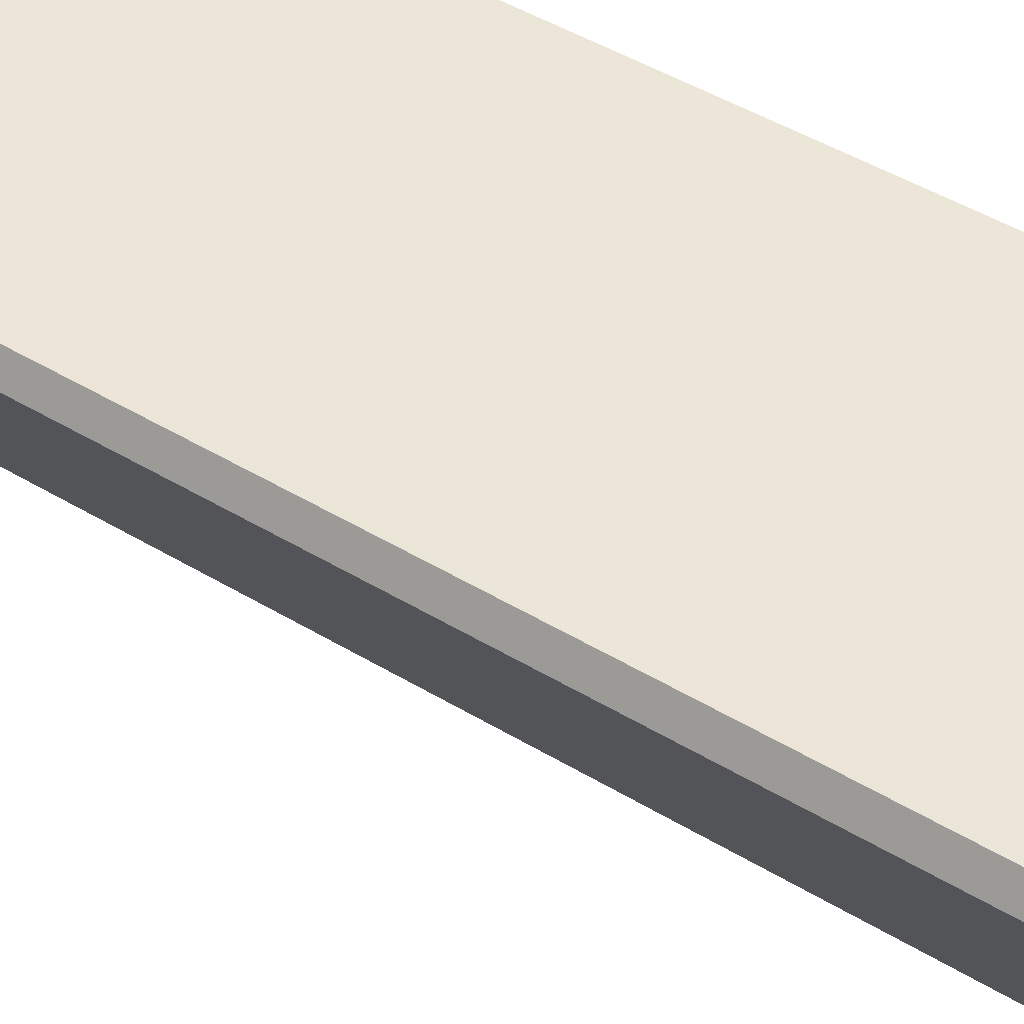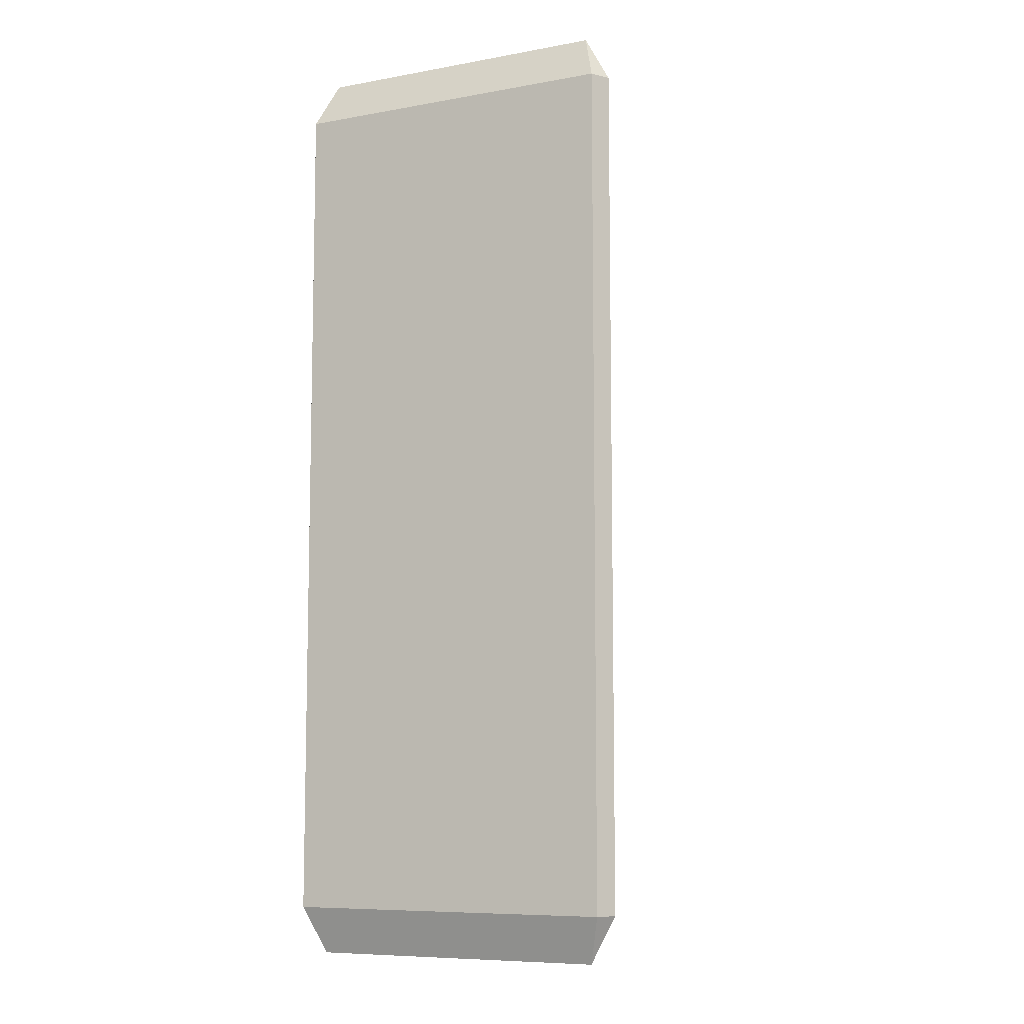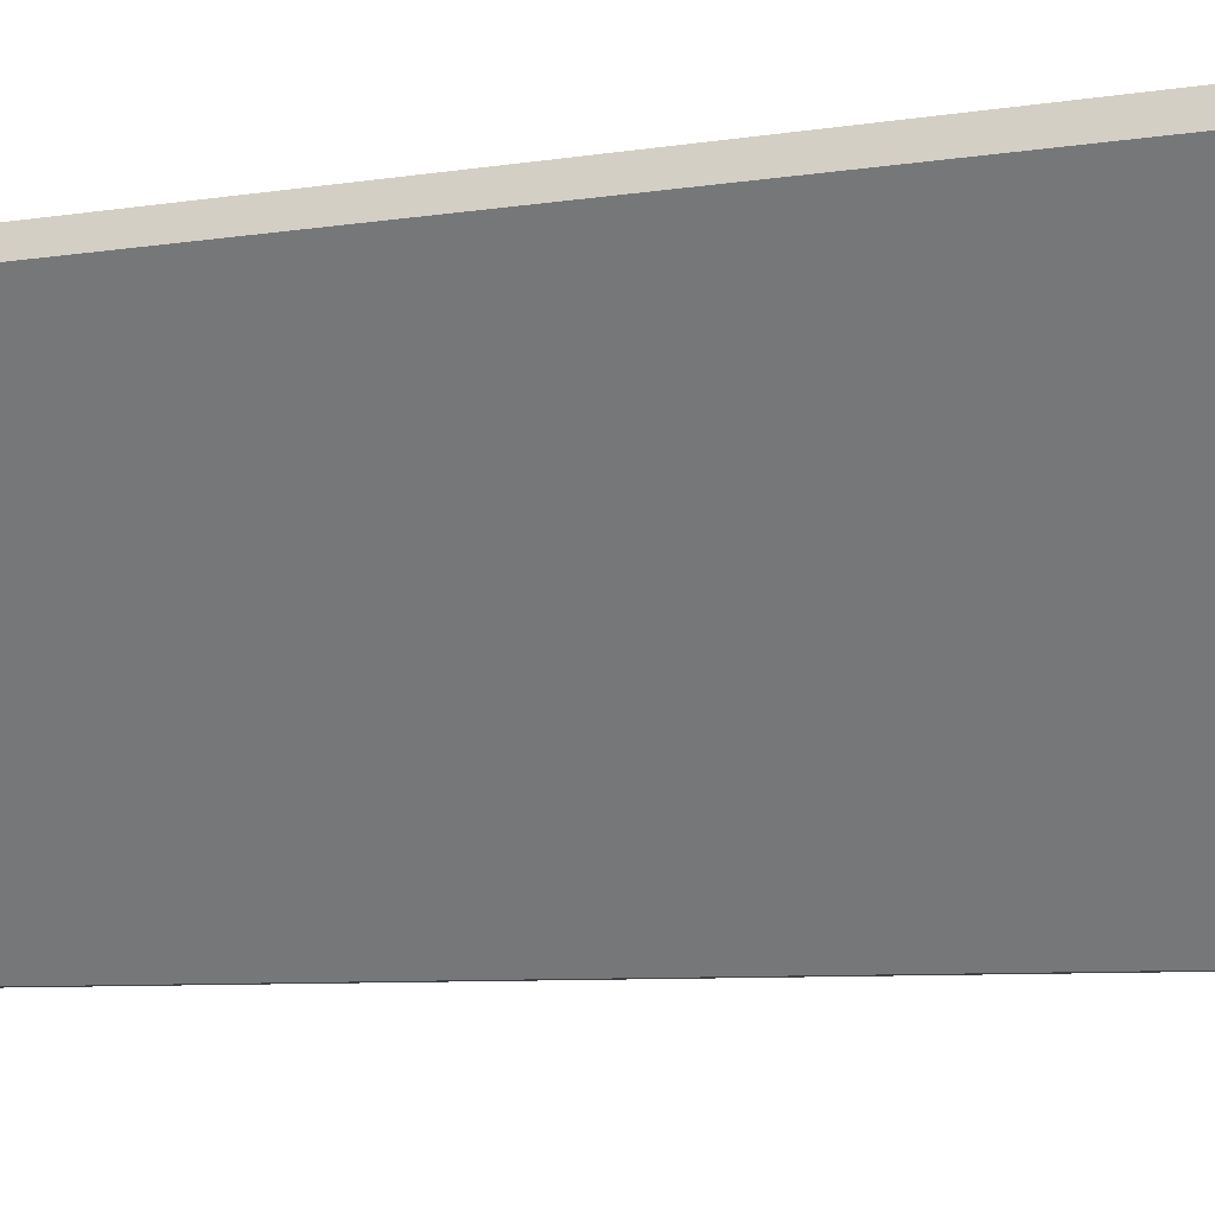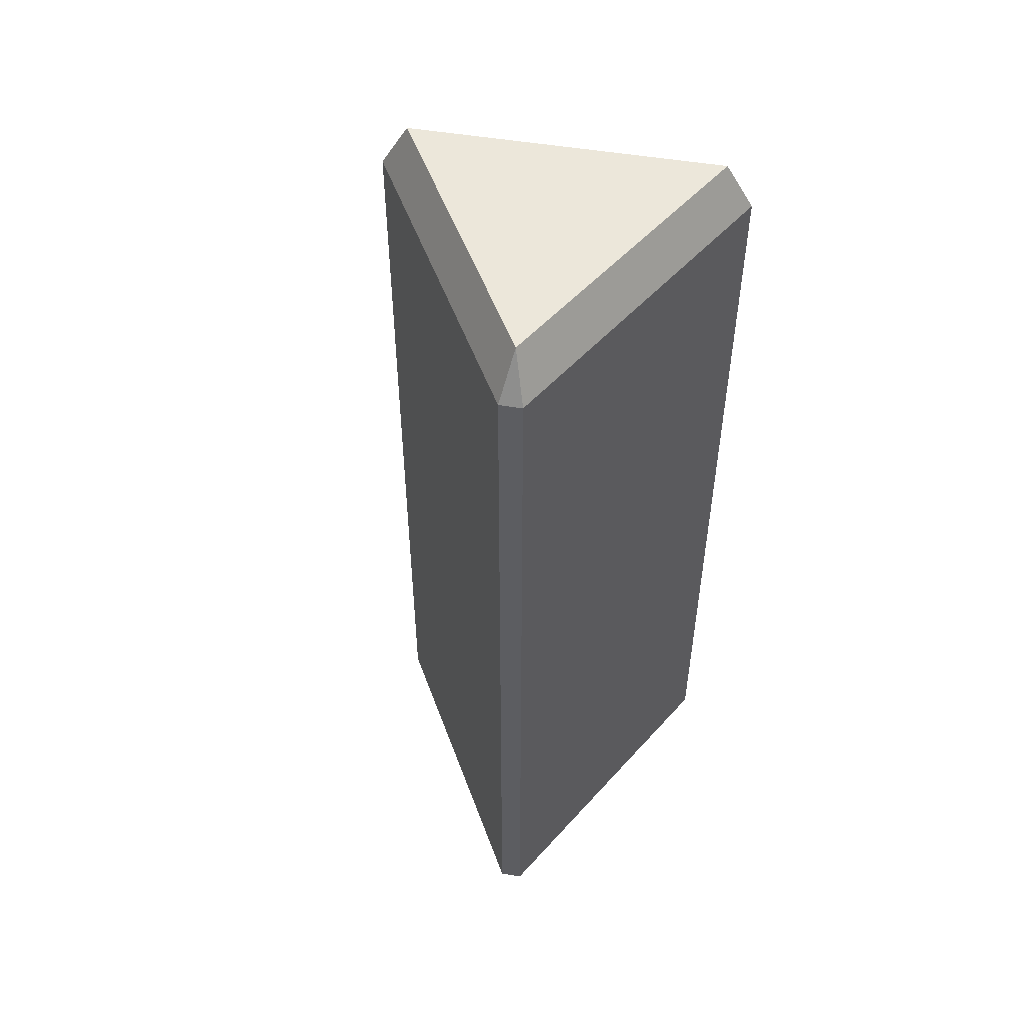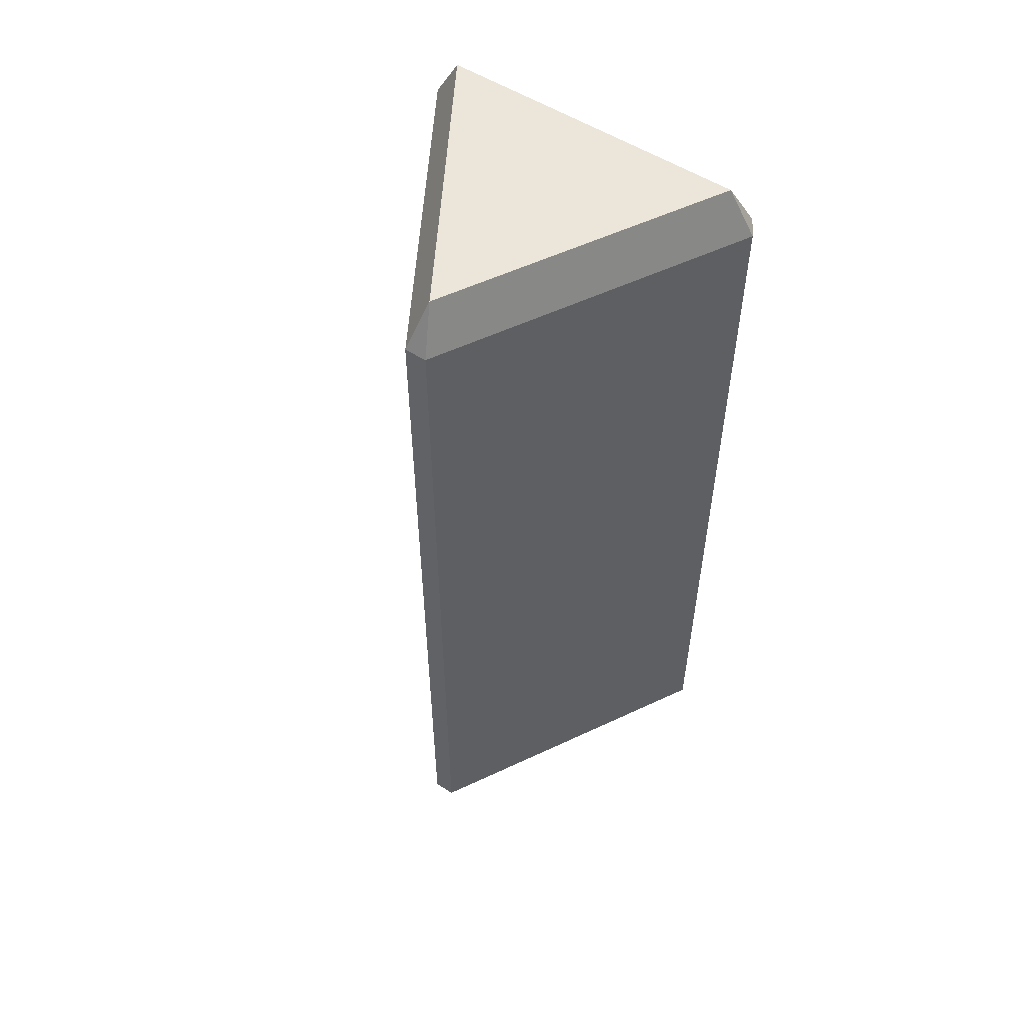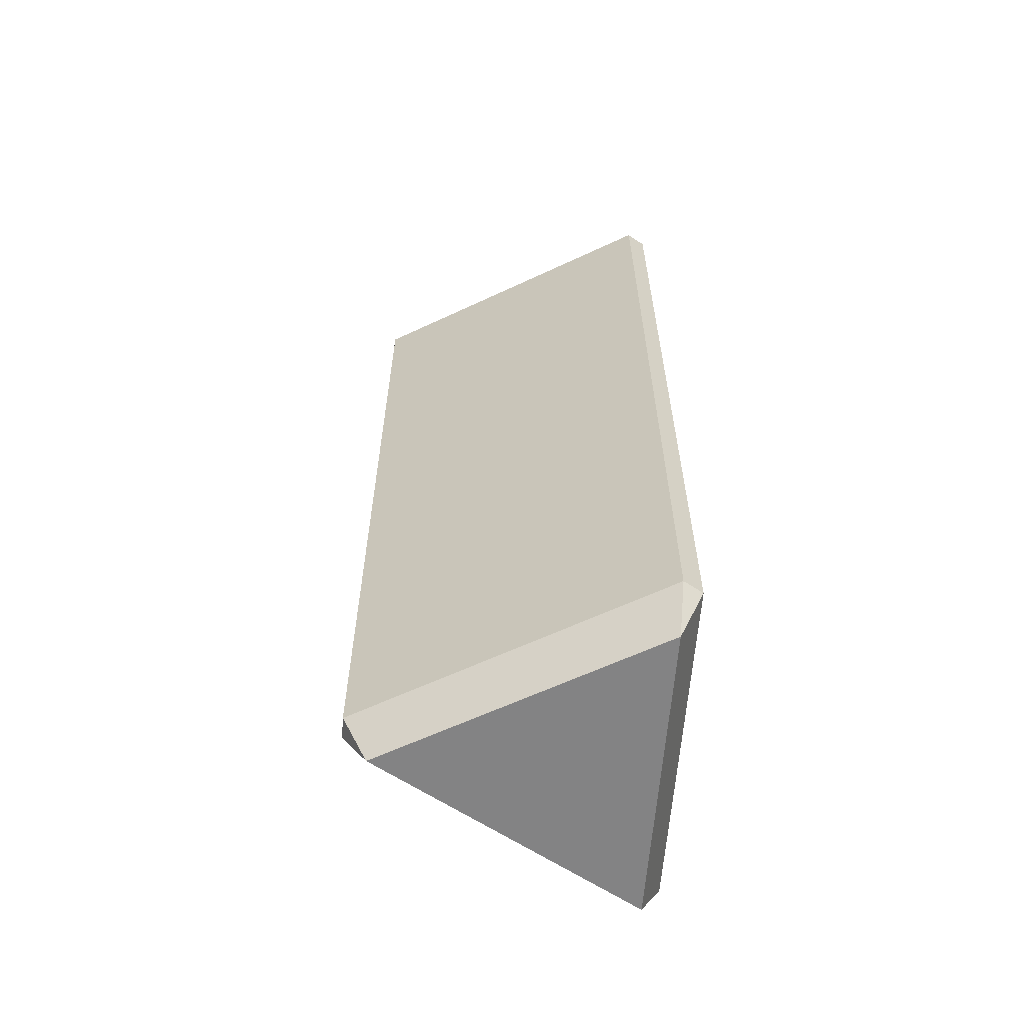
<metadata>
{"format":"obj","ext":"obj","renderer":"f3d","projection":"perspective","resolution":1024,"background":"white","views":[{"elev":46.3,"azim":-55.3,"up":"+Y"},{"elev":-8.4,"azim":-153.9,"up":"+Z"},{"elev":-5.6,"azim":121.0,"up":"+Y"},{"elev":51.4,"azim":130.3,"up":"+Z"},{"elev":55.1,"azim":33.6,"up":"+Z"},{"elev":-61.1,"azim":85.6,"up":"+Z"}]}
</metadata>
<code>
o Trangle.001_Cylinder.004
v 0.1417 0.08109 -0.4442
v 0.1567 0.1015 -0.3998
v 0.1669 0.08383 -0.3998
v 0.1417 0.08109 0.4442
v 0.1669 0.08383 0.3998
v 0.1567 0.1015 0.3998
v -0 -0.1643 -0.4442
v 0.01022 -0.1875 -0.3998
v -0.01023 -0.1875 -0.3998
v -0 -0.1643 0.4442
v -0.01022 -0.1875 0.3998
v 0.01022 -0.1875 0.3998
v -0.1417 0.08109 -0.4442
v -0.1669 0.08383 -0.3998
v -0.1567 0.1015 -0.3998
v -0.1417 0.08109 0.4442
v -0.1567 0.1015 0.3998
v -0.1669 0.08383 0.3998
f 15 17 6 2
f 9 11 18 14
f 10 4 16
f 3 5 12 8
f 1 2 3
f 4 5 6
f 7 8 9
f 10 11 12
f 13 14 15
f 16 17 18
f 3 8 7 1
f 12 5 4 10
f 2 6 5 3
f 11 9 8 12
f 9 14 13 7
f 18 11 10 16
f 17 15 14 18
f 15 2 1 13
f 6 17 16 4
f 1 7 13

</code>
